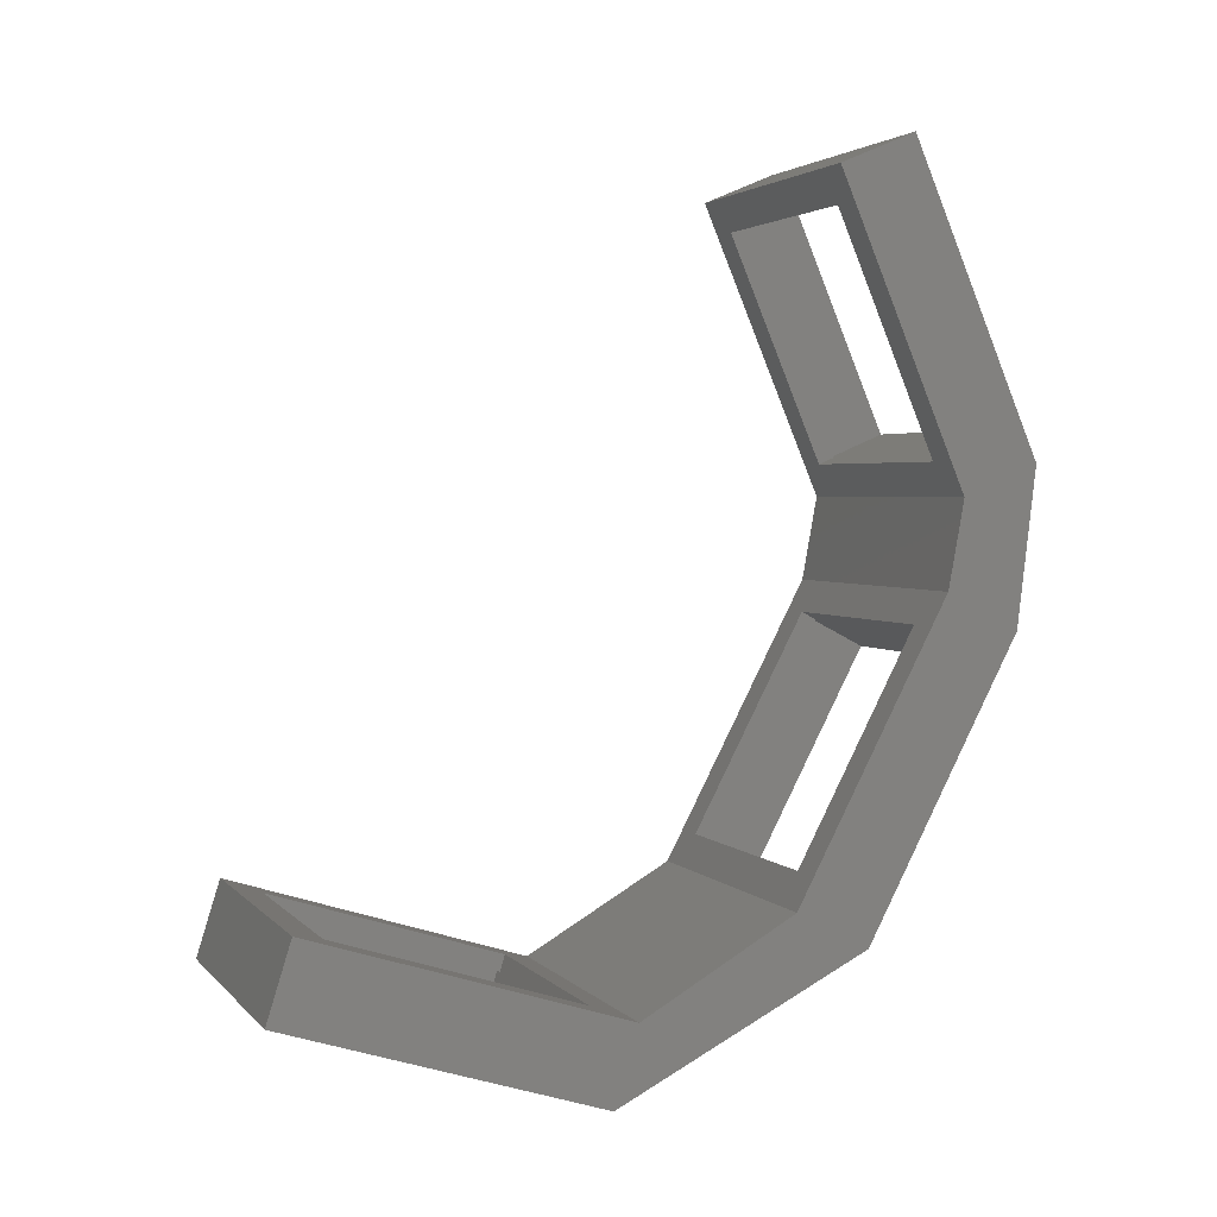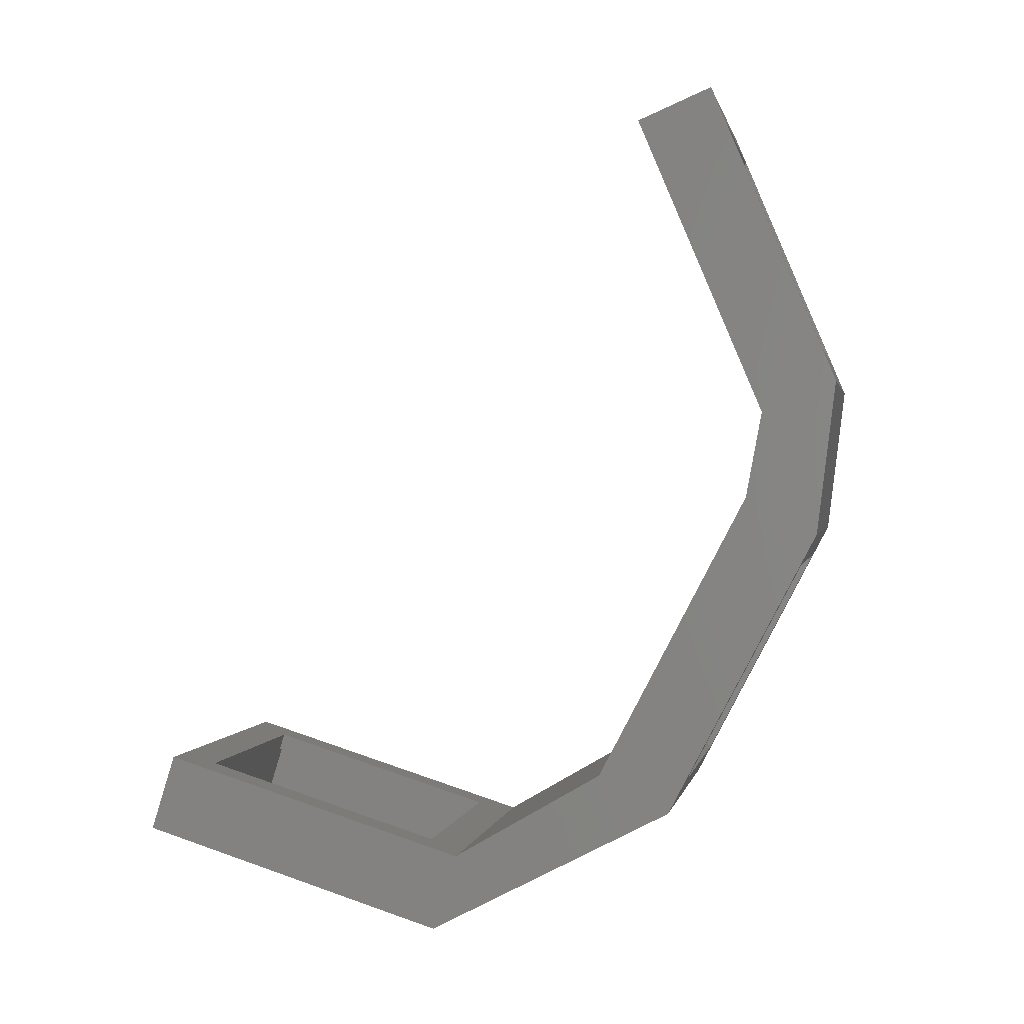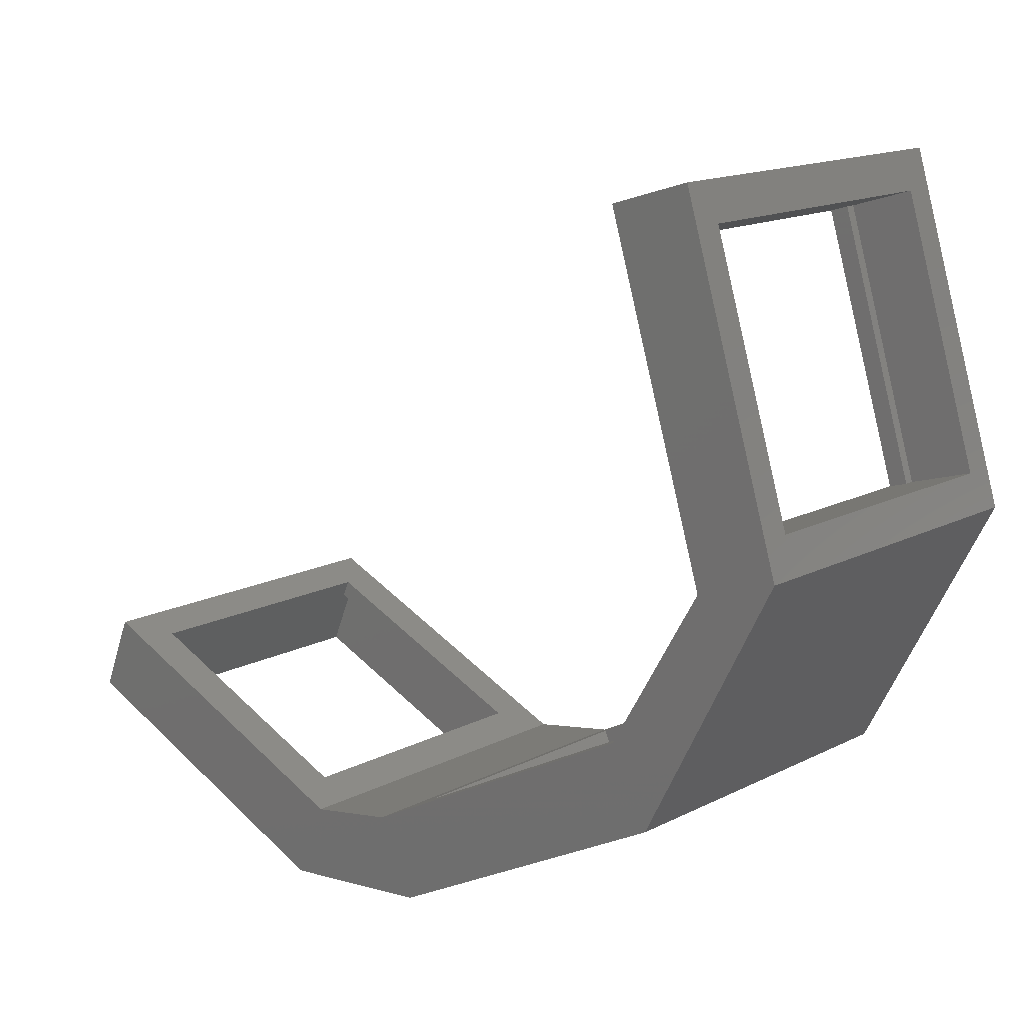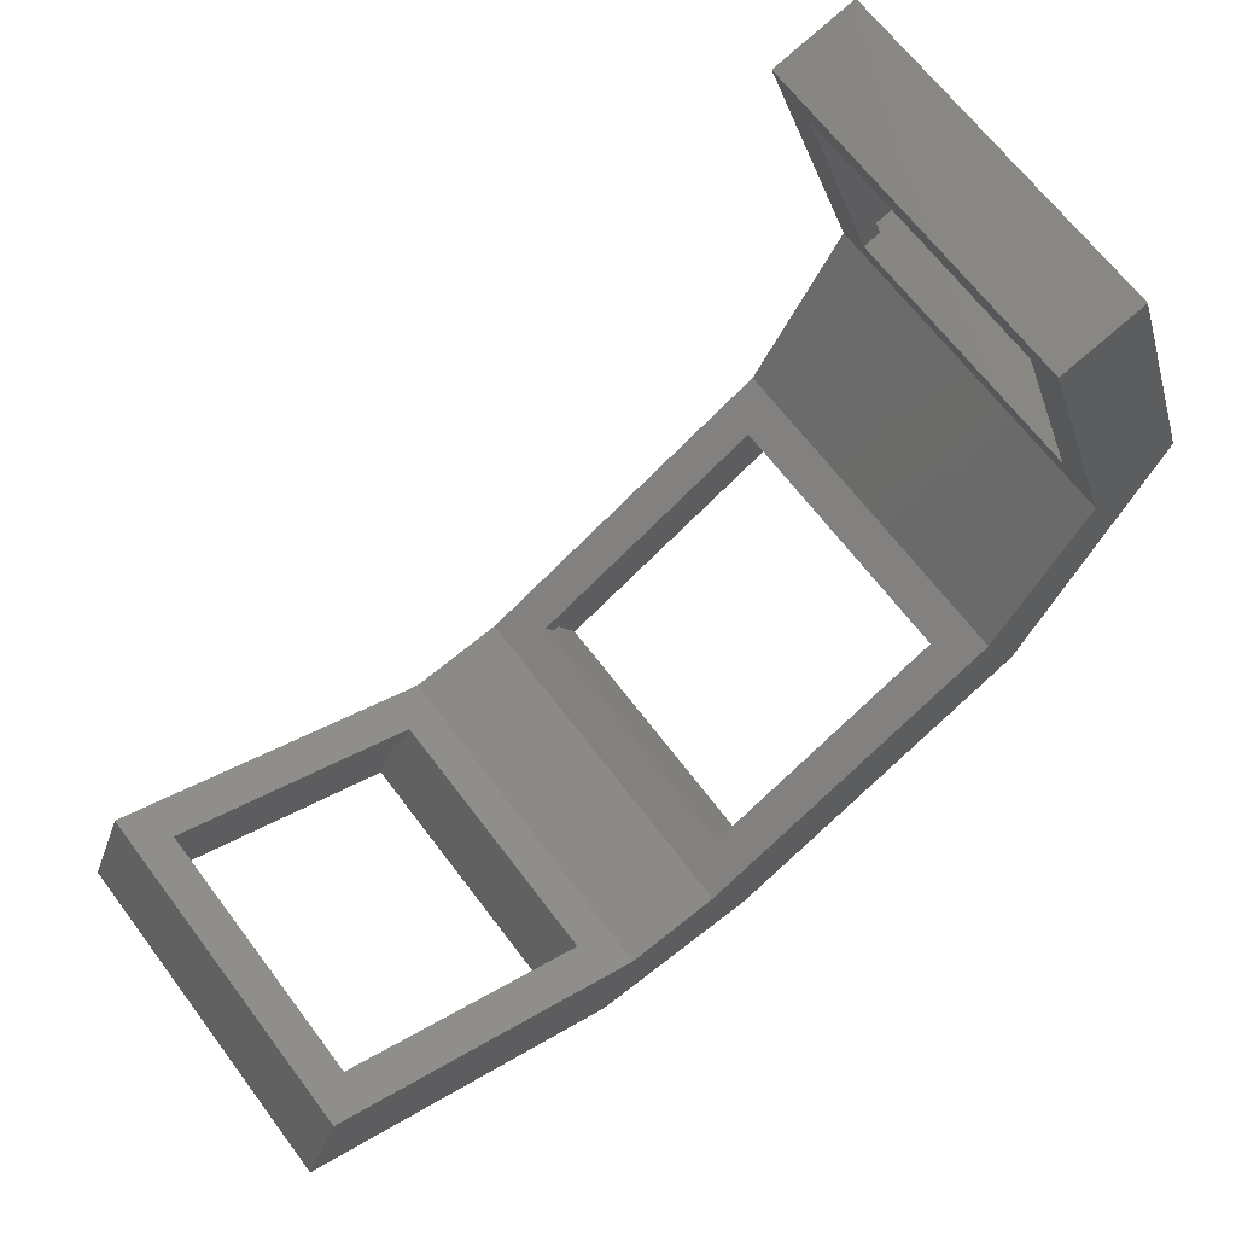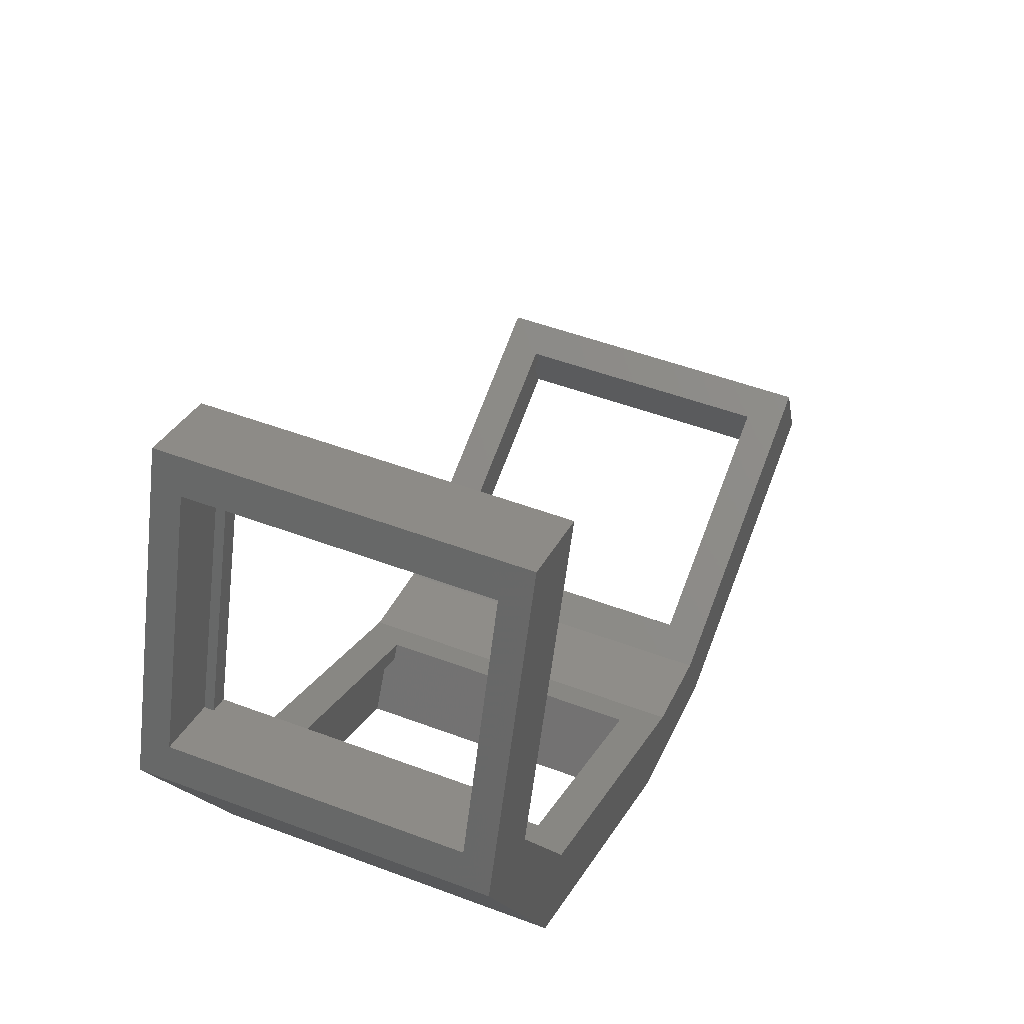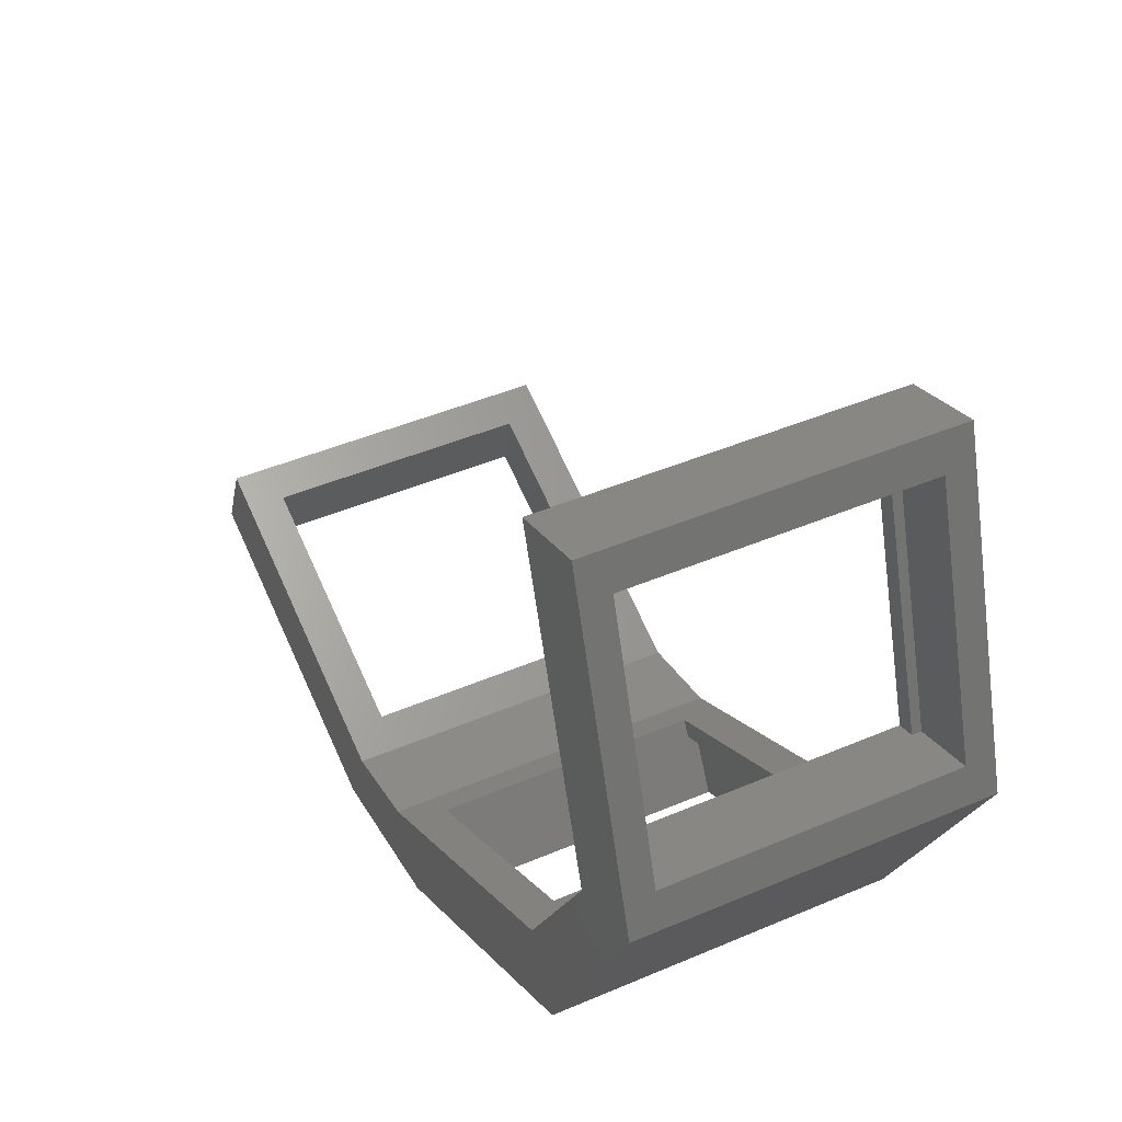
<metadata>
{"format":"stl","ext":"stl","renderer":"f3d","projection":"perspective","resolution":1024,"background":"white","views":[{"elev":2.8,"azim":70.3,"up":"+Y"},{"elev":0.9,"azim":100.8,"up":"+Y"},{"elev":15.3,"azim":-47.0,"up":"+Z"},{"elev":65.0,"azim":-126.7,"up":"+Z"},{"elev":49.0,"azim":22.8,"up":"+Z"},{"elev":44.0,"azim":-26.7,"up":"+Z"}]}
</metadata>
<code>
# stl→obj: 79 verts, 178 faces
v -7.95 30.47 47.67
v -7.95 29.4 29.05
v -7.95 34.77 46.34
v -7.95 25.1 30.39
v -7.95 71.88 18.36
v -7.95 56.96 7.17
v -7.95 73.63 14.22
v -7.95 55.21 11.31
v -7.95 48.31 8.217
v -7.95 50.39 12.21
v -7.95 48.31 8.218
v -7.95 34.35 20.59
v -7.95 32.27 16.61
v -26.05 56.96 7.17
v -26.05 71.88 18.36
v -26.05 73.63 14.22
v -26.05 55.21 11.31
v -26.05 48.31 8.217
v -26.05 50.39 12.21
v -26.05 48.31 8.218
v -26.05 34.35 20.59
v -26.05 32.27 16.61
v -26.05 29.4 29.05
v -26.05 25.1 30.39
v -26.05 32.08 37.7
v -26.05 30.47 47.67
v -26.05 34.77 46.34
v -24.55 29.88 45.76
v -24.55 25.7 32.3
v -9.45 25.7 32.3
v -9.45 29.88 45.76
v -9.95 48.62 13.13
v -24.05 48.62 13.13
v -24.05 36.12 19.67
v -9.95 36.12 19.67
v -9.45 34.04 15.68
v -24.55 34.04 15.68
v -24.55 46.53 9.144
v -9.45 46.53 9.144
v -9.95 70.04 17.59
v -24.05 70.04 17.59
v -24.05 57.05 12.09
v -9.95 57.05 12.09
v -9.45 58.8 7.949
v -24.55 58.8 7.949
v -24.55 71.79 13.44
v -9.45 71.79 13.44
v -9.95 29.99 30.96
v -9.95 34.18 44.43
v -11.95 29.99 30.96
v -11.95 34.18 44.43
v -24.05 32.38 38.65
v -24.05 31.79 36.74
v -24.05 34.18 44.43
v -24.05 29.99 30.96
v -9.95 33.22 44.73
v -9.95 29.04 31.26
v -24.05 33.22 44.73
v -24.05 29.04 31.26
v -9.45 29.04 31.26
v -24.55 29.04 31.26
v -9.45 33.22 44.73
v -24.55 33.22 44.73
v -9.95 48.16 12.25
v -9.95 35.66 18.78
v -24.05 48.16 12.25
v -24.05 35.66 18.78
v -24.55 48.16 12.25
v -9.45 48.16 12.25
v -9.45 35.66 18.78
v -24.55 35.66 18.78
v -9.95 57.44 11.17
v -9.95 70.43 16.66
v -24.05 57.44 11.17
v -24.05 70.43 16.66
v -24.55 70.43 16.66
v -9.45 70.43 16.66
v -9.45 57.44 11.17
v -24.55 57.44 11.17
f 1 2 3
f 2 1 4
f 5 6 7
f 8 6 5
f 6 8 6
f 9 8 10
f 8 9 6
f 10 11 9
f 12 11 10
f 12 13 11
f 12 13 13
f 2 13 12
f 4 2 4
f 2 4 13
f 14 15 16
f 17 14 14
f 14 17 15
f 18 17 14
f 17 18 19
f 20 19 18
f 20 21 19
f 22 21 20
f 22 21 22
f 22 23 21
f 24 23 22
f 23 24 24
f 25 26 27
f 24 25 23
f 25 24 26
f 26 28 1
f 26 29 28
f 29 24 30
f 24 29 26
f 31 1 28
f 30 1 31
f 30 4 1
f 4 30 24
f 27 1 3
f 1 27 26
f 22 13 13
f 13 22 22
f 24 4 24
f 4 24 4
f 22 4 24
f 4 22 13
f 10 32 12
f 10 33 32
f 33 19 34
f 19 33 10
f 35 12 32
f 34 12 35
f 34 21 12
f 21 34 19
f 13 36 11
f 13 37 36
f 37 22 38
f 22 37 13
f 39 11 36
f 38 11 39
f 38 20 11
f 20 38 22
f 20 9 11
f 9 20 18
f 18 6 9
f 6 18 14
f 14 6 6
f 6 14 14
f 5 40 8
f 5 41 40
f 41 15 42
f 15 41 5
f 43 8 40
f 42 8 43
f 42 17 8
f 17 42 15
f 7 15 5
f 15 7 16
f 6 44 7
f 6 45 44
f 45 14 46
f 14 45 6
f 47 7 44
f 46 7 47
f 46 16 7
f 16 46 14
f 17 10 8
f 10 17 19
f 3 48 49
f 48 2 50
f 2 48 3
f 3 49 51
f 52 53 25
f 51 27 3
f 54 27 51
f 25 54 52
f 54 25 27
f 23 50 2
f 55 25 53
f 55 23 25
f 50 23 55
f 12 23 2
f 23 12 21
f 48 56 49
f 56 48 57
f 58 52 54
f 58 53 52
f 59 53 58
f 53 59 55
f 48 50 57
f 57 30 60
f 50 30 57
f 59 50 55
f 29 50 59
f 29 59 61
f 50 29 30
f 31 56 62
f 56 51 49
f 31 51 56
f 28 51 31
f 51 28 58
f 58 28 63
f 51 58 54
f 60 31 62
f 31 60 30
f 61 58 63
f 58 61 59
f 57 62 56
f 62 57 60
f 28 61 63
f 61 28 29
f 64 35 32
f 35 64 65
f 34 66 33
f 66 34 67
f 38 66 68
f 66 38 64
f 39 64 38
f 64 39 69
f 66 32 33
f 32 66 64
f 36 65 70
f 65 36 67
f 37 67 36
f 67 37 71
f 65 34 35
f 34 65 67
f 39 70 69
f 70 39 36
f 71 66 67
f 66 71 68
f 65 69 70
f 69 65 64
f 71 38 68
f 38 71 37
f 72 40 73
f 40 72 43
f 41 74 75
f 74 41 42
f 46 75 76
f 75 46 73
f 47 73 46
f 73 47 77
f 75 40 41
f 40 75 73
f 44 72 78
f 72 44 74
f 45 74 44
f 74 45 79
f 72 42 43
f 42 72 74
f 44 77 47
f 77 44 78
f 79 75 74
f 75 79 76
f 72 77 78
f 77 72 73
f 76 45 46
f 45 76 79

</code>
